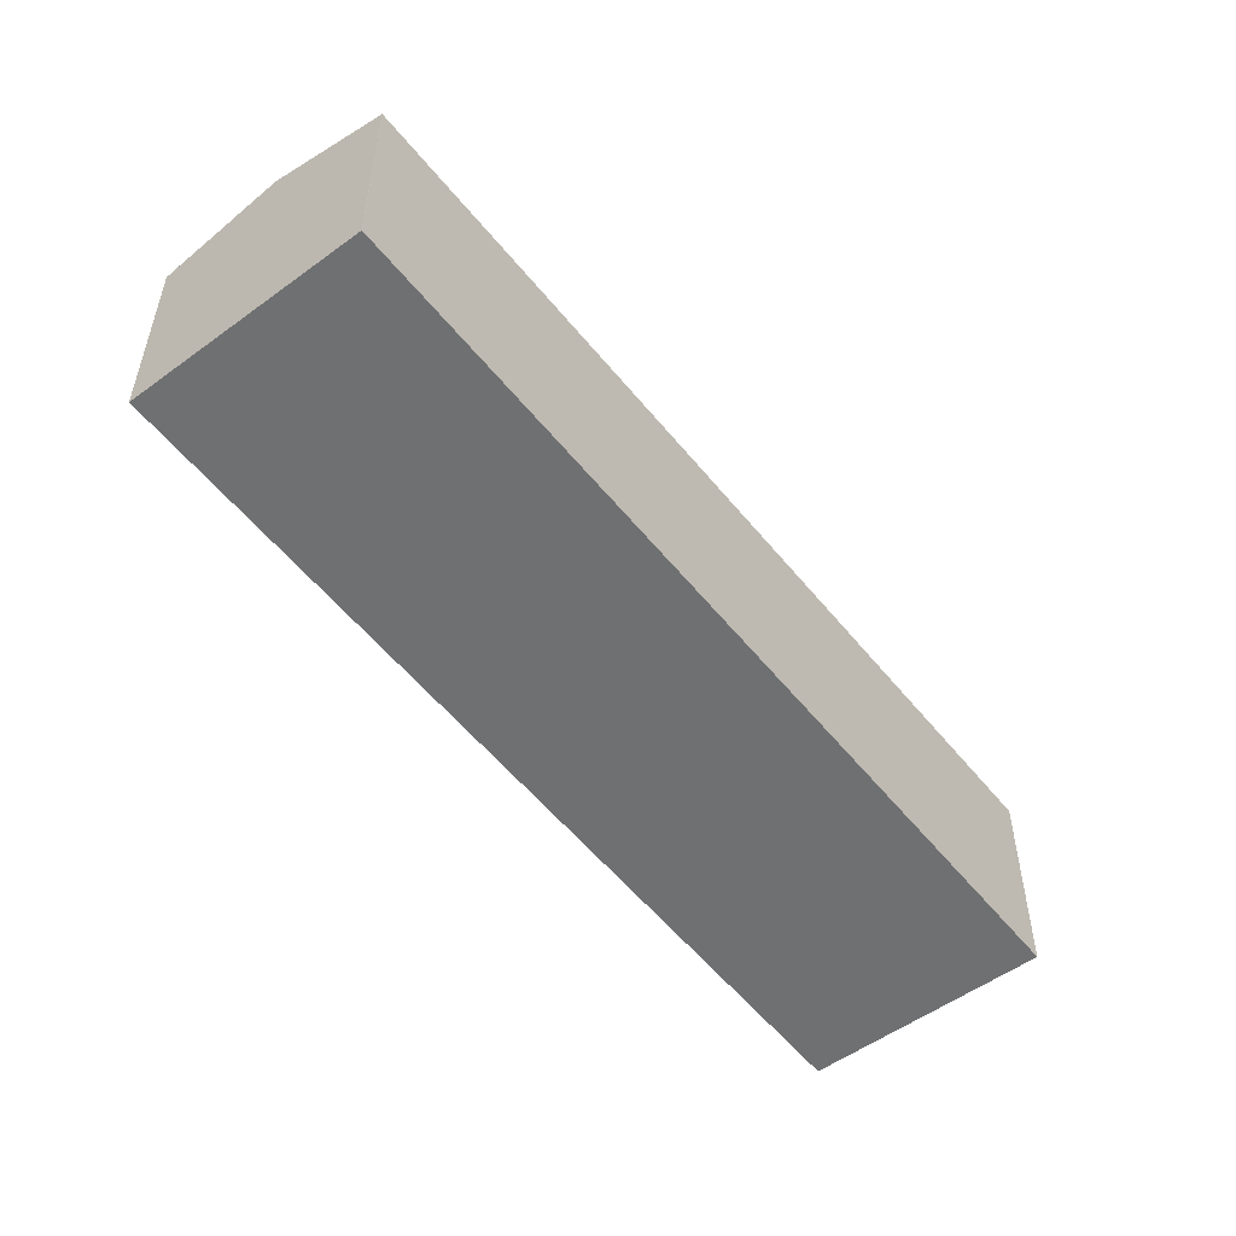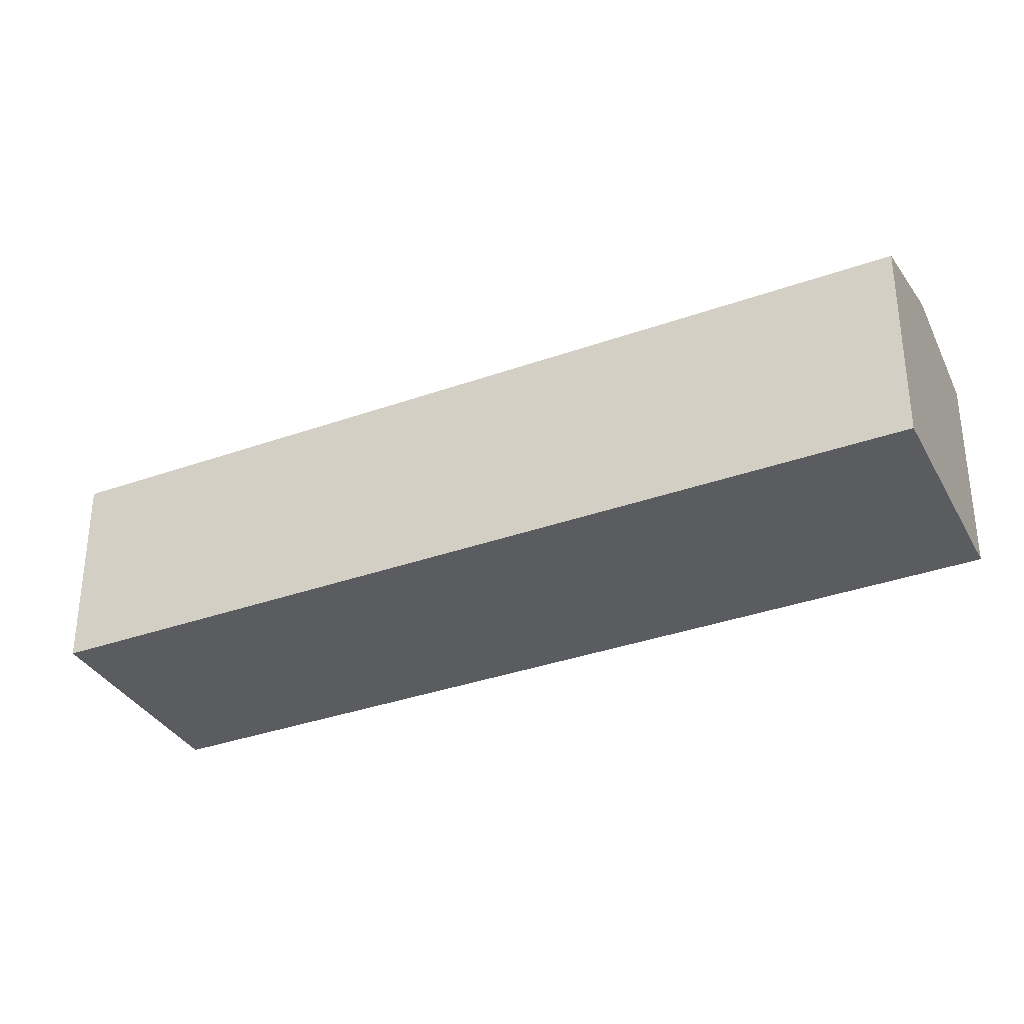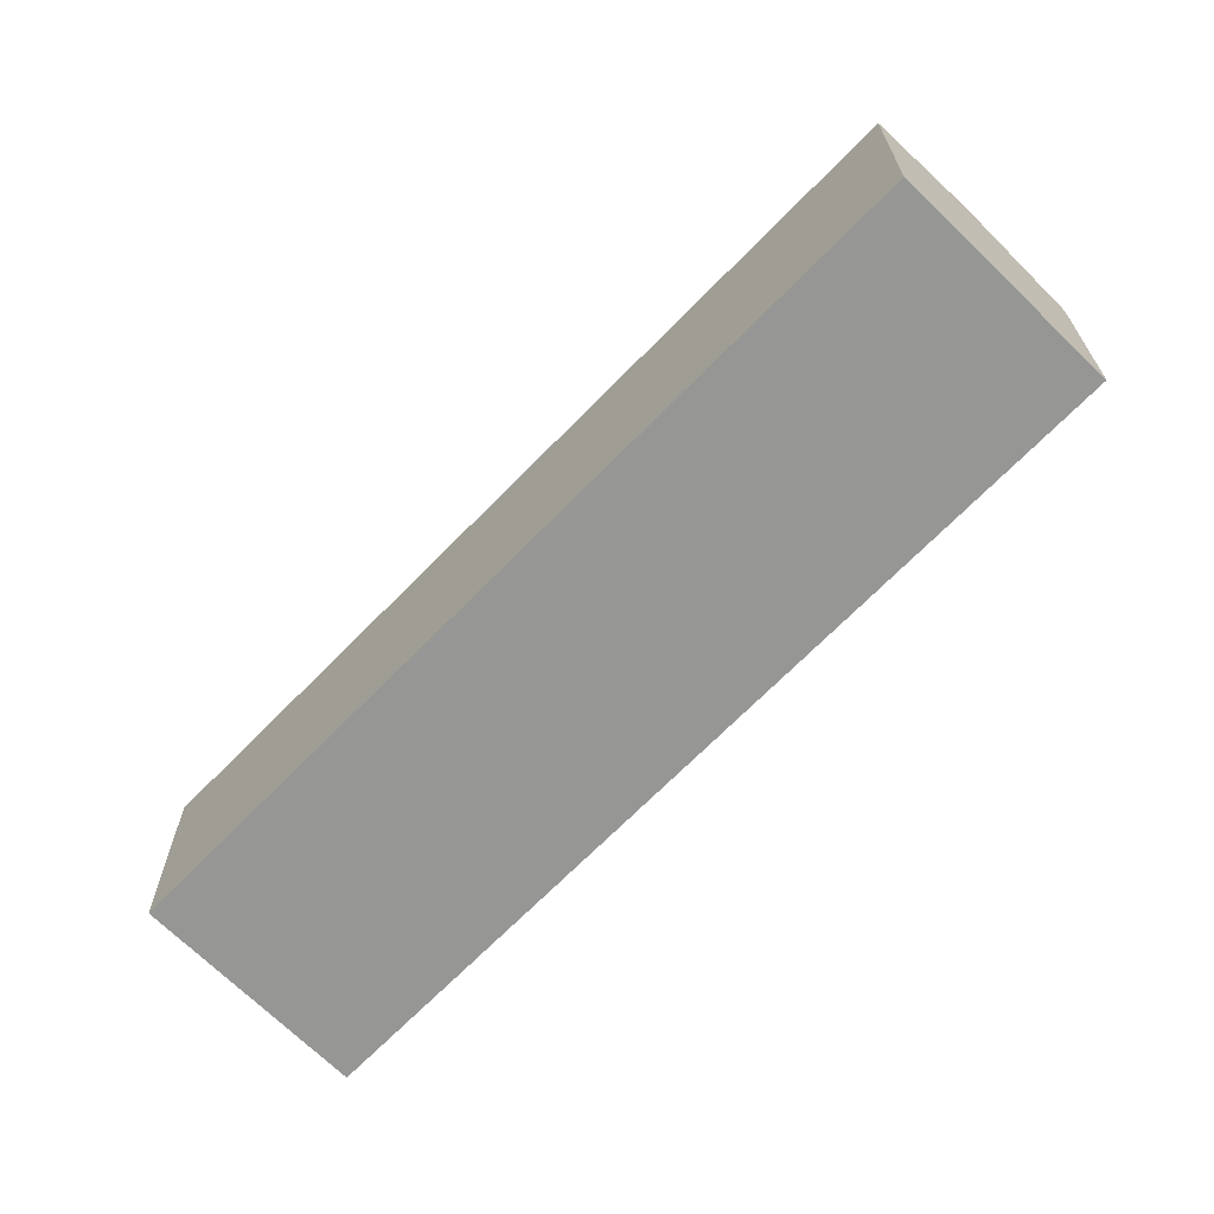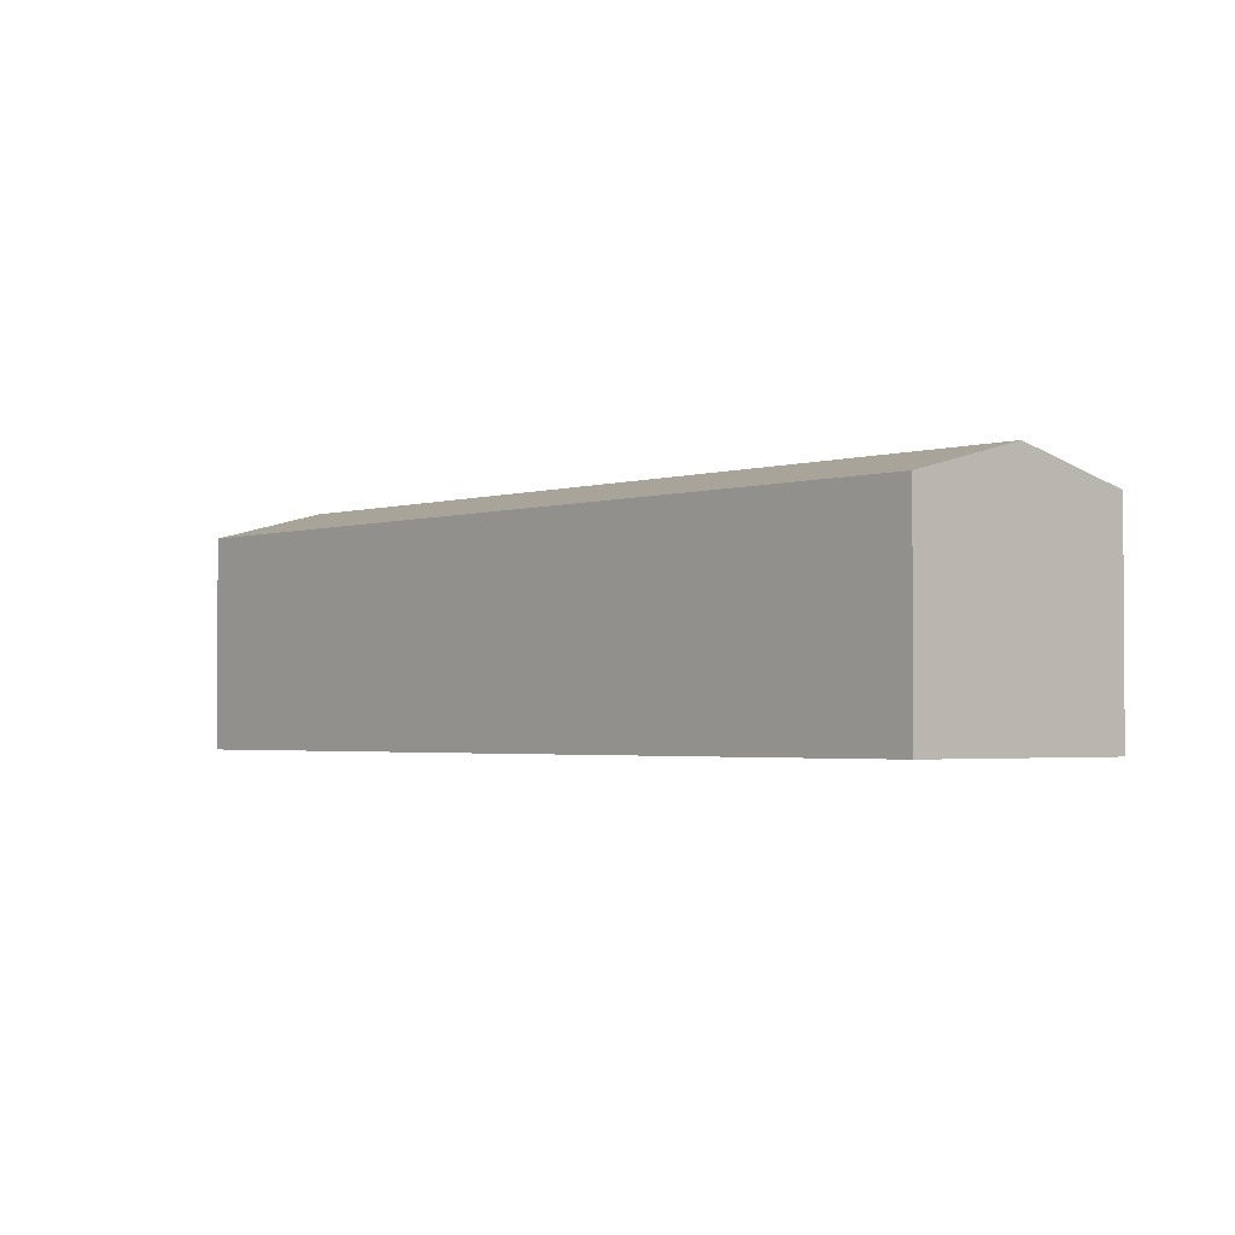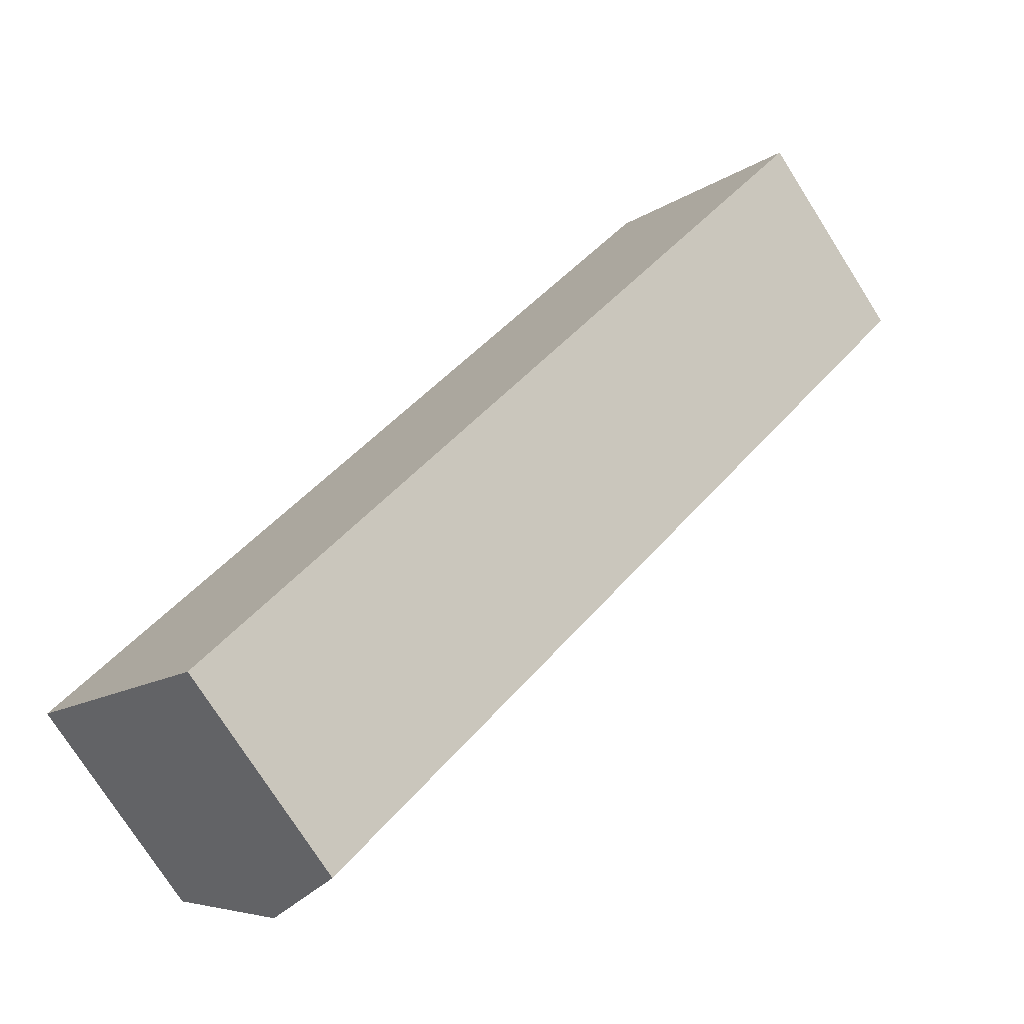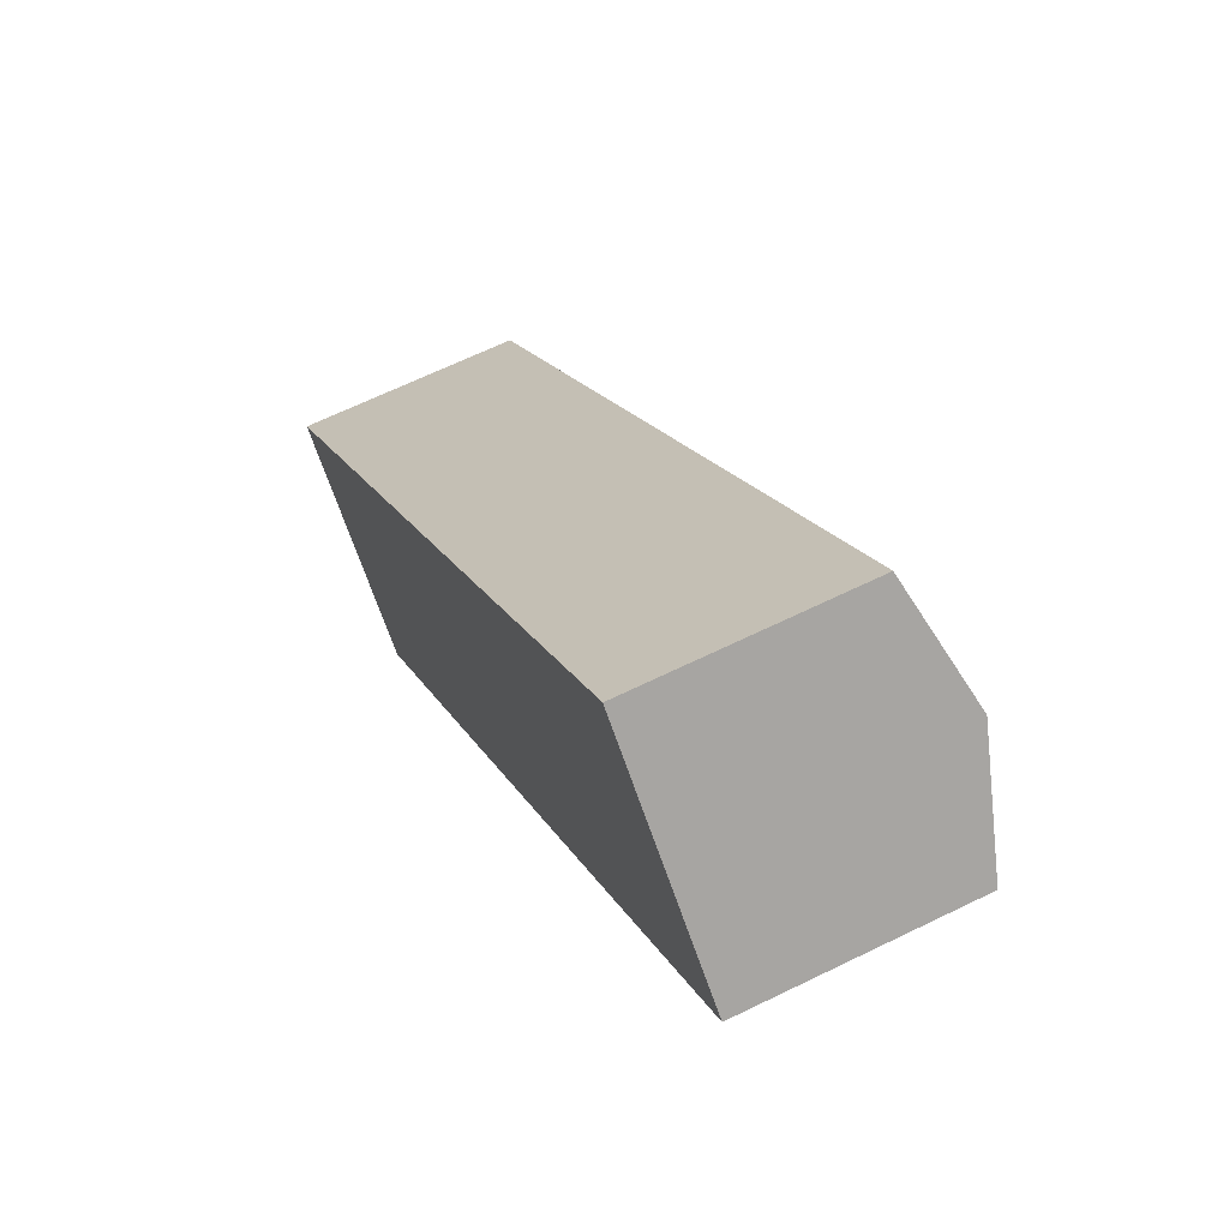
<metadata>
{"format":"obj","ext":"obj","renderer":"f3d","projection":"perspective","resolution":1024,"background":"white","views":[{"elev":-54.8,"azim":80.8,"up":"+Y"},{"elev":-34.4,"azim":158.5,"up":"+Y"},{"elev":-67.7,"azim":-1.4,"up":"+Y"},{"elev":-2.3,"azim":1.8,"up":"+Y"},{"elev":-75.6,"azim":32.4,"up":"+Z"},{"elev":65.4,"azim":63.8,"up":"+Z"}]}
</metadata>
<code>
v  0 10.46 6.404e-16
v  36.05 11.99 30.06
v  4.383 11.99 -4.207
v  31.59 10.46 34.18
v  39.74 10.72 26.65
v  40.51 10.46 25.94
v  40.5 10.46 25.92
v  8.765 10.46 -8.414
v  0 0 0
v  31.59 -2.093e-15 34.18
v  36.05 -1.841e-15 30.06
v  40.51 -1.588e-15 25.94
v  39.74 -1.632e-15 26.65
v  40.5 -1.587e-15 25.92
v  8.765 5.152e-16 -8.414
v  4.383 2.576e-16 -4.207
g defaultobject
f 1 2 3
f 2 1 4
f 5 3 2
f 3 5 6
f 3 6 7
f 3 7 8
f 9 4 1
f 4 9 10
f 10 2 4
f 2 10 5
f 5 10 11
f 5 11 6
f 6 11 12
f 12 11 13
f 12 7 6
f 7 12 14
f 14 8 7
f 8 14 15
f 3 9 1
f 9 3 8
f 9 8 16
f 16 8 15
f 13 14 12
f 14 13 15
f 15 13 11
f 15 11 10
f 15 10 16
f 16 10 9

</code>
